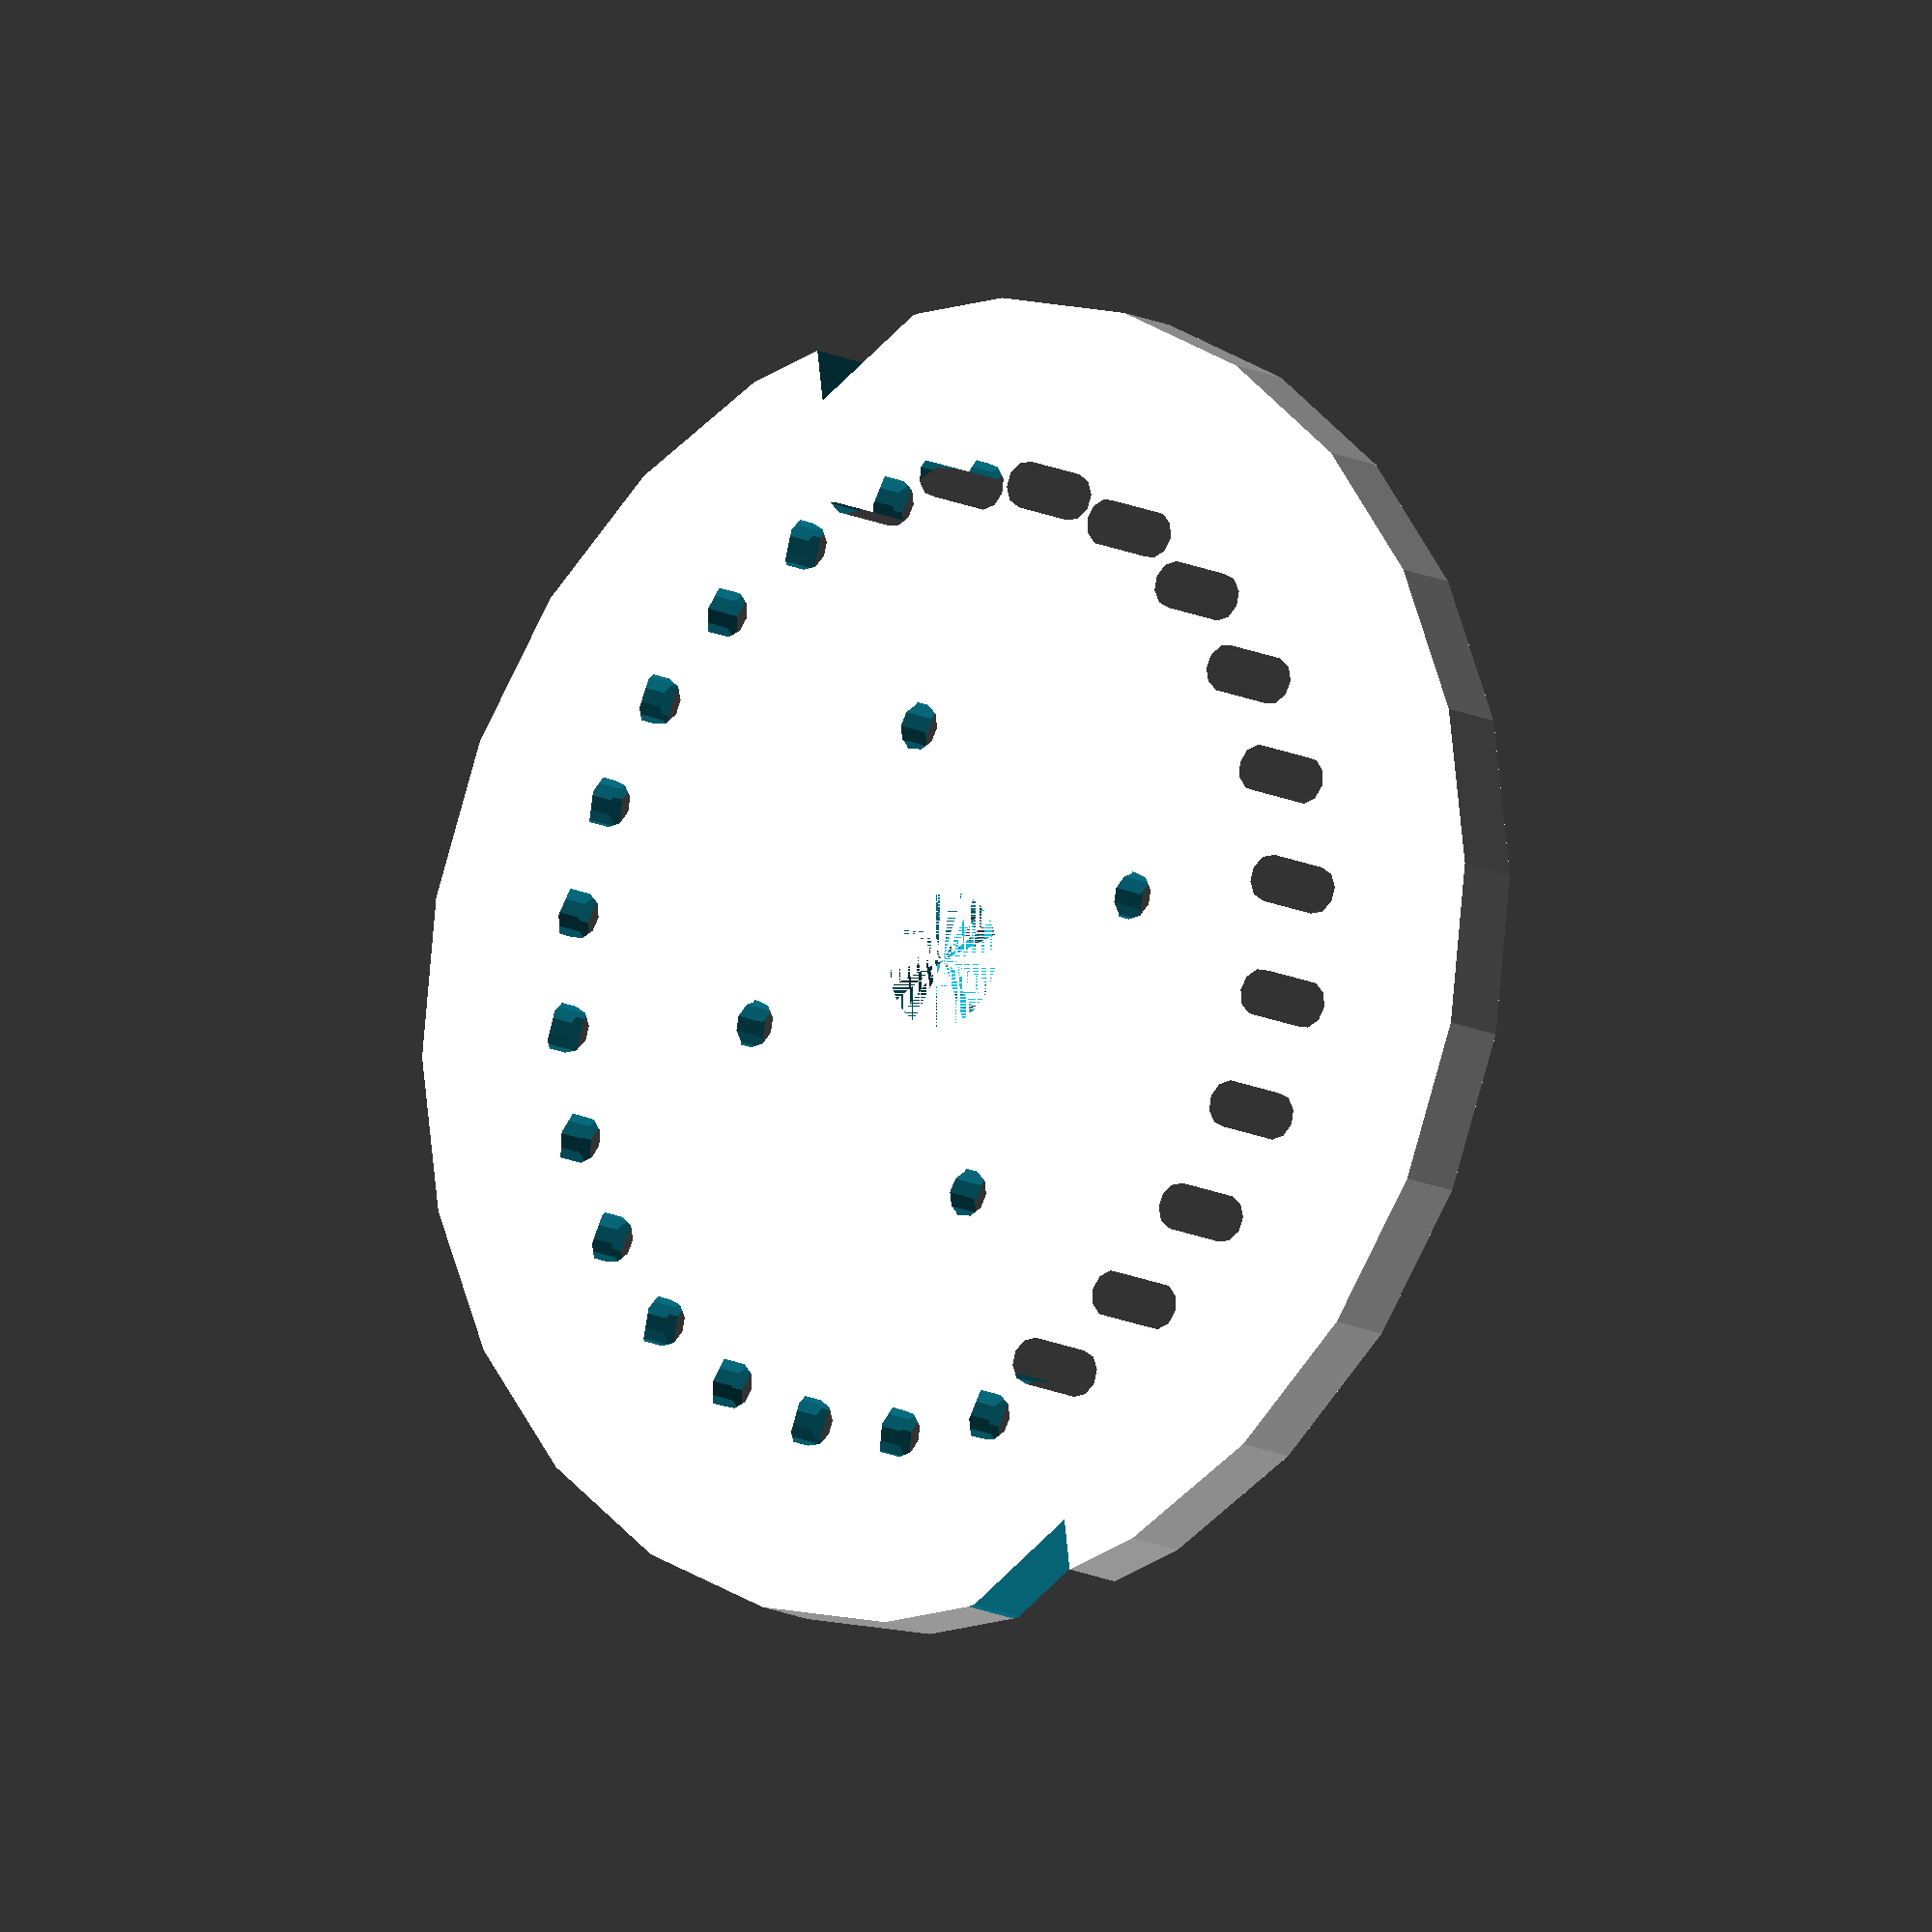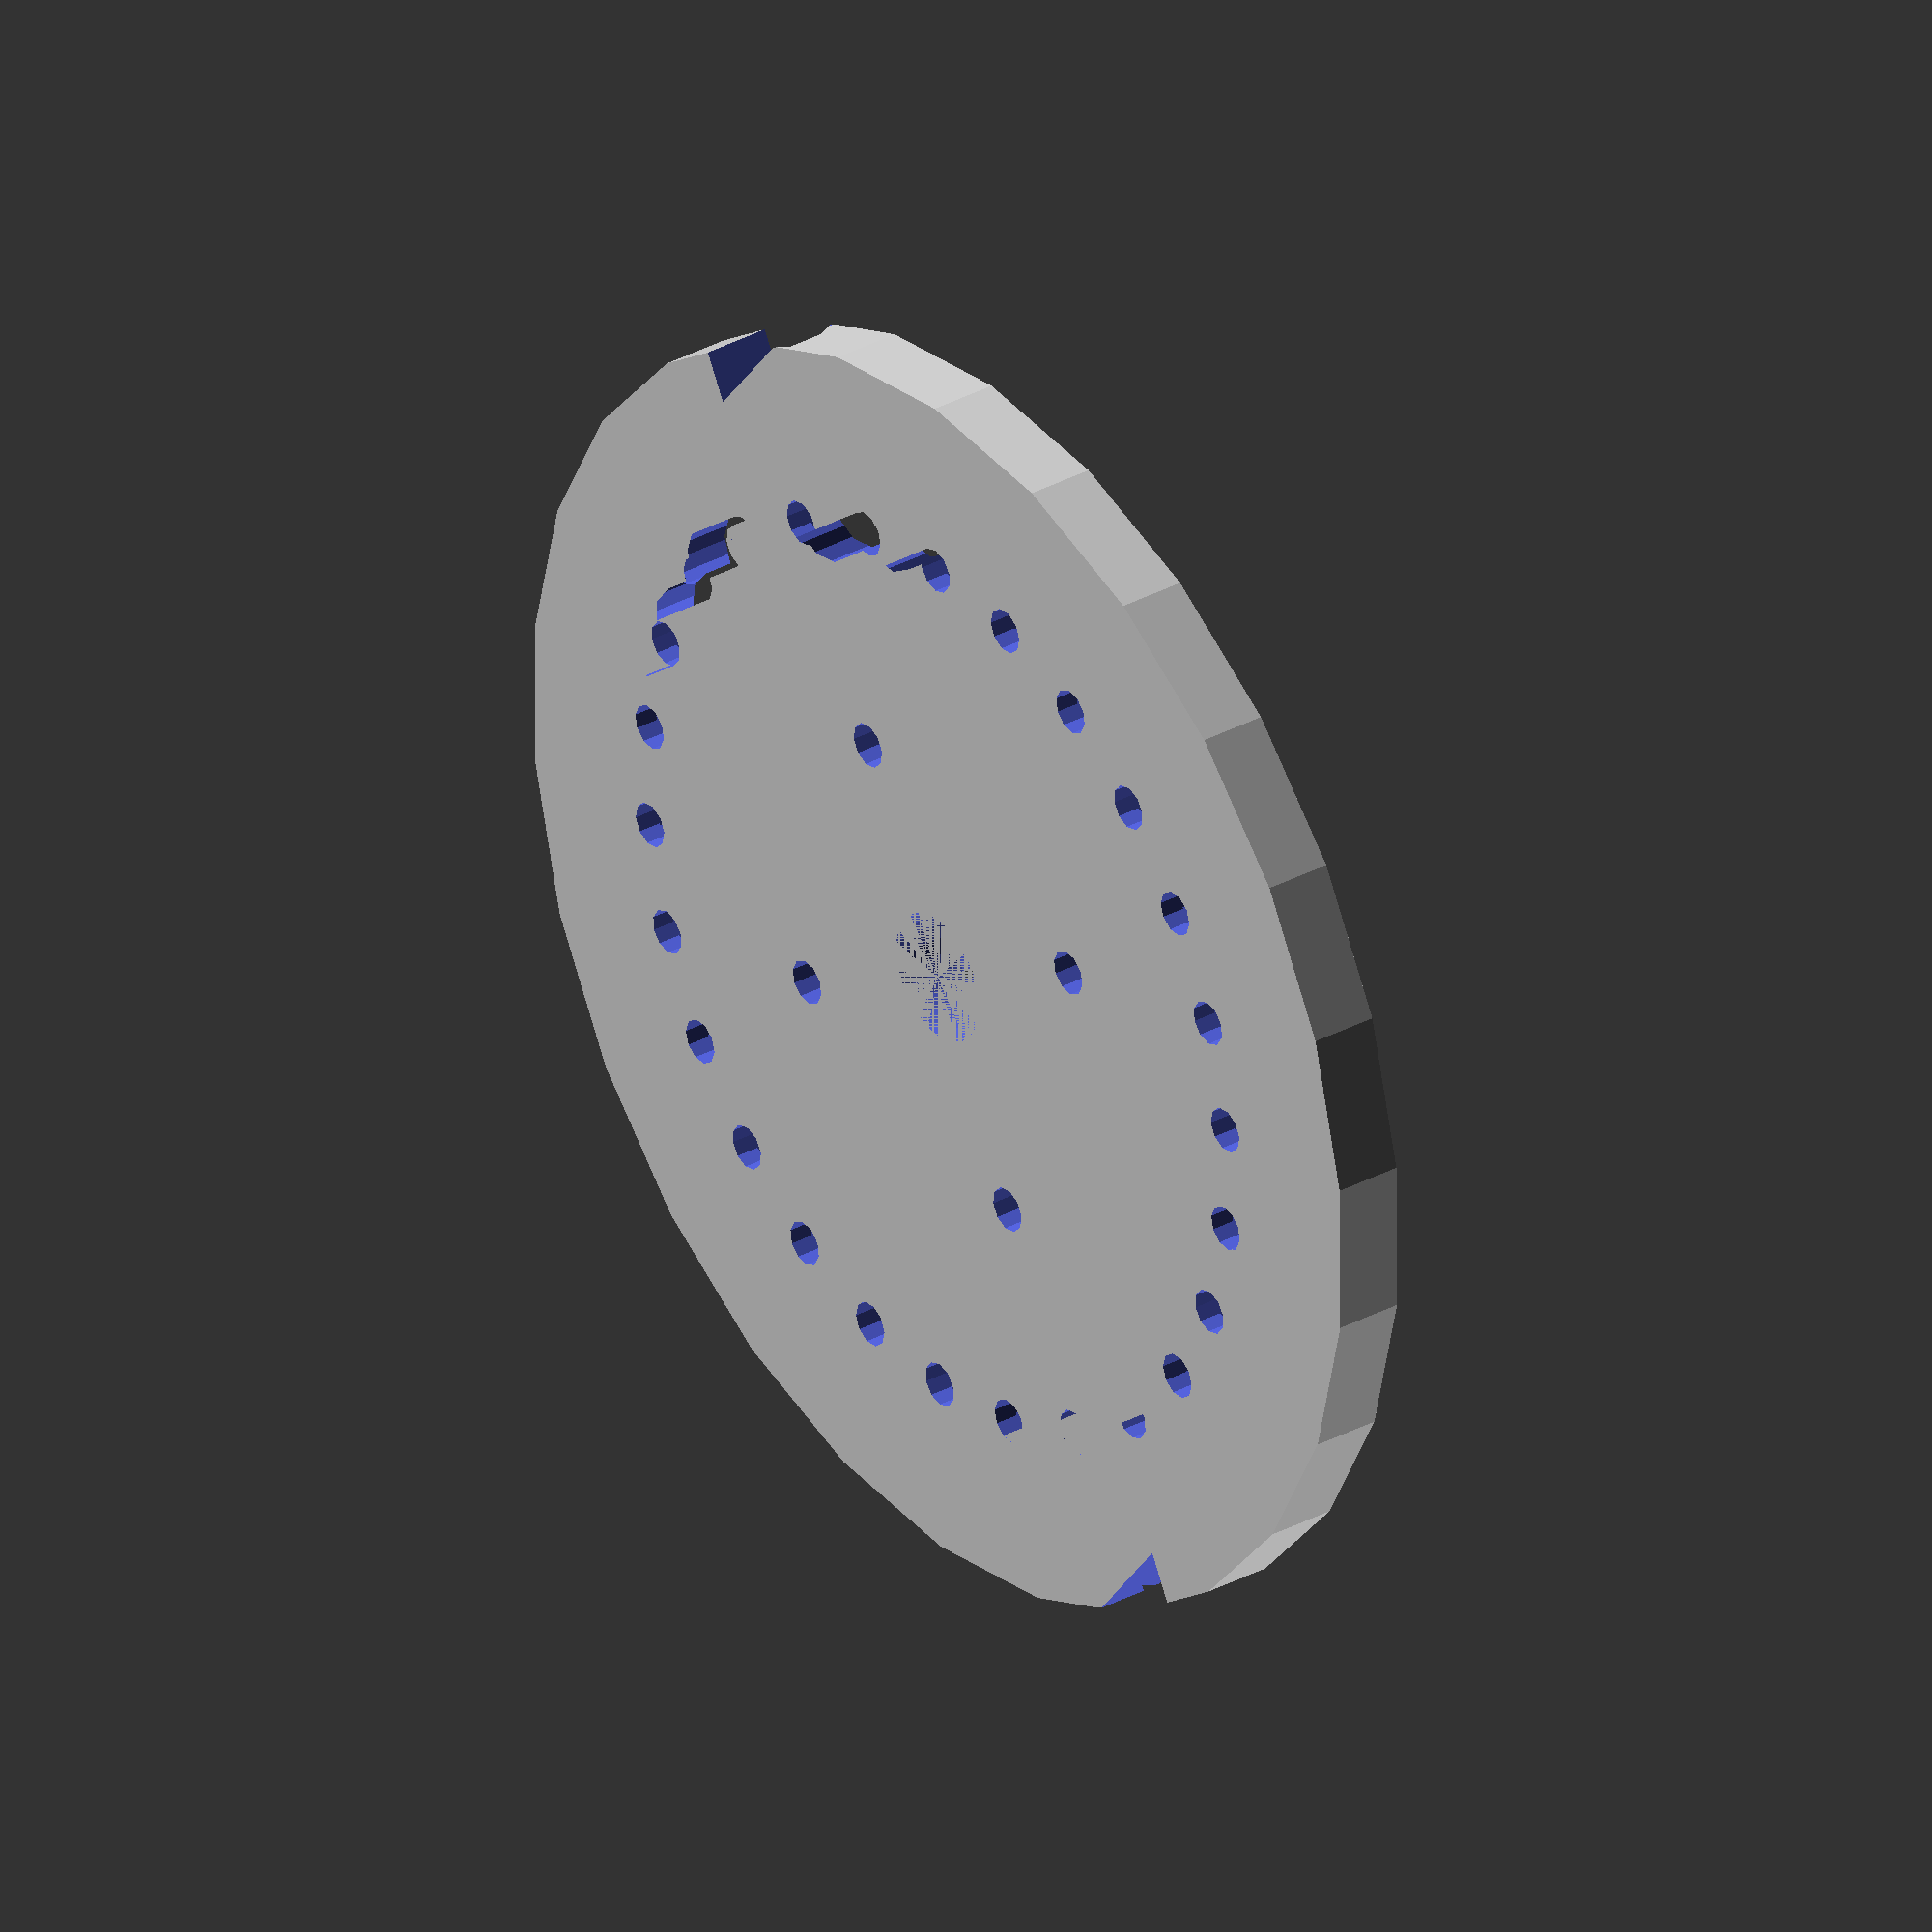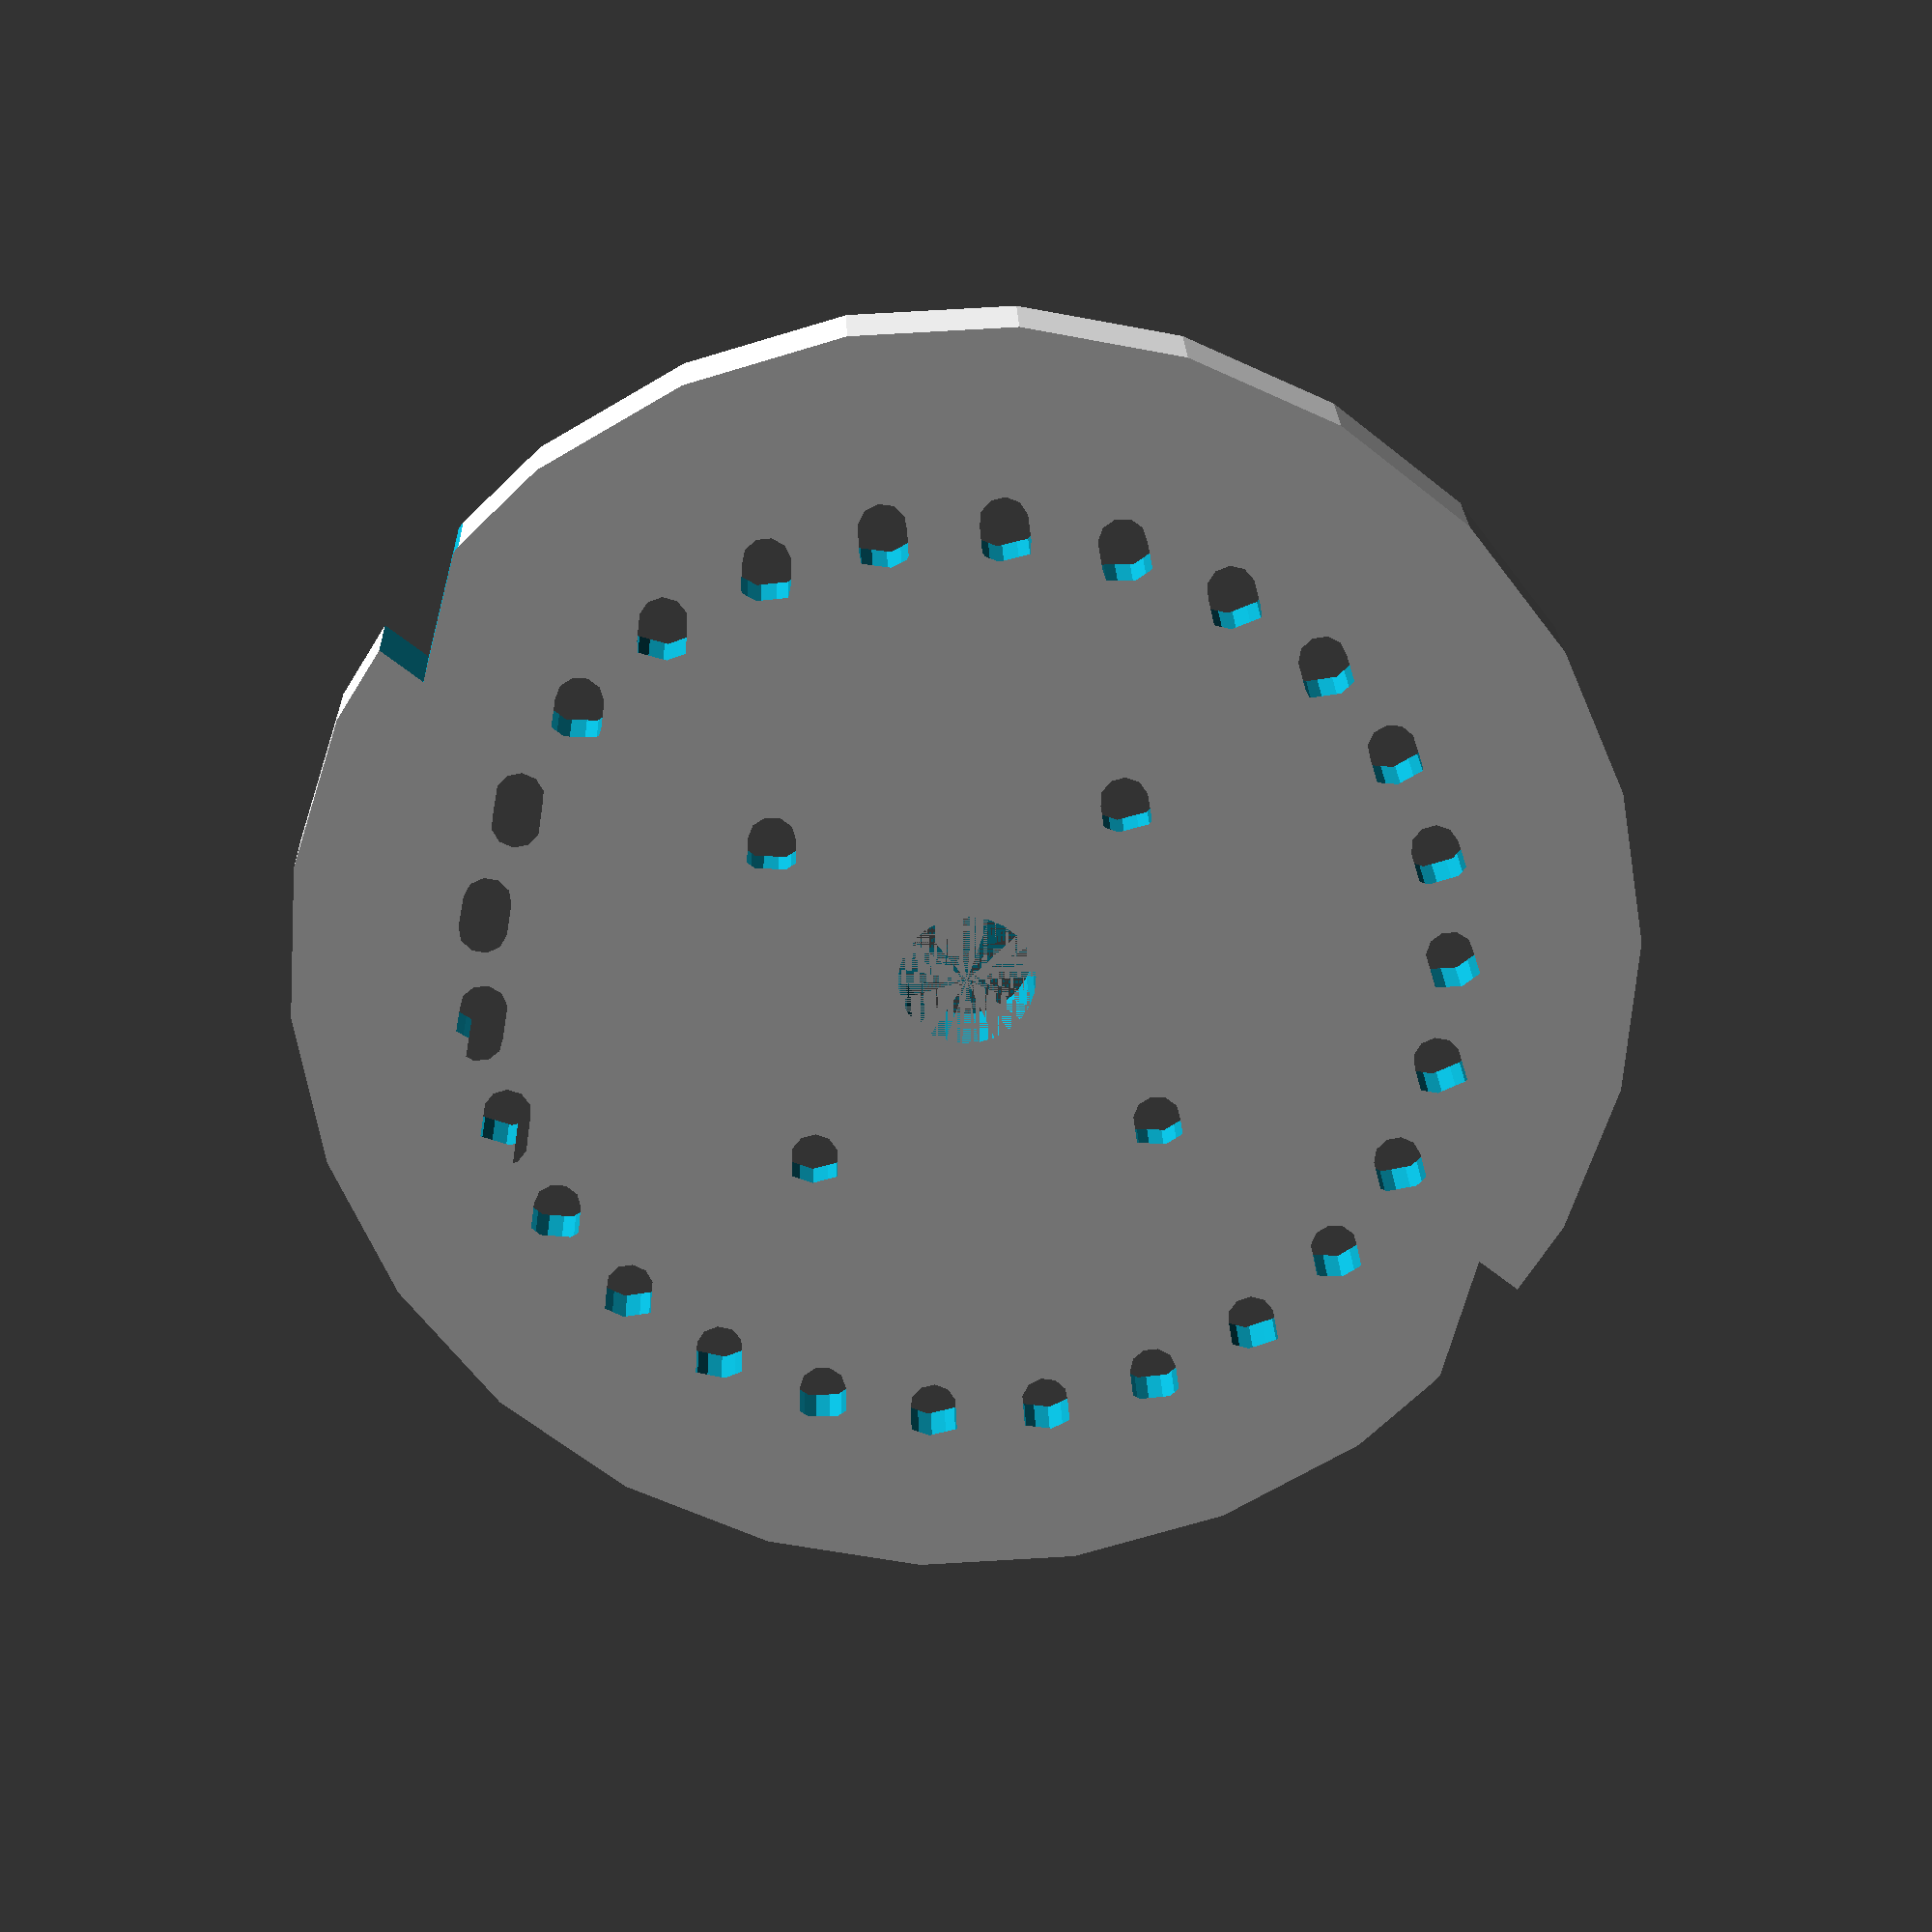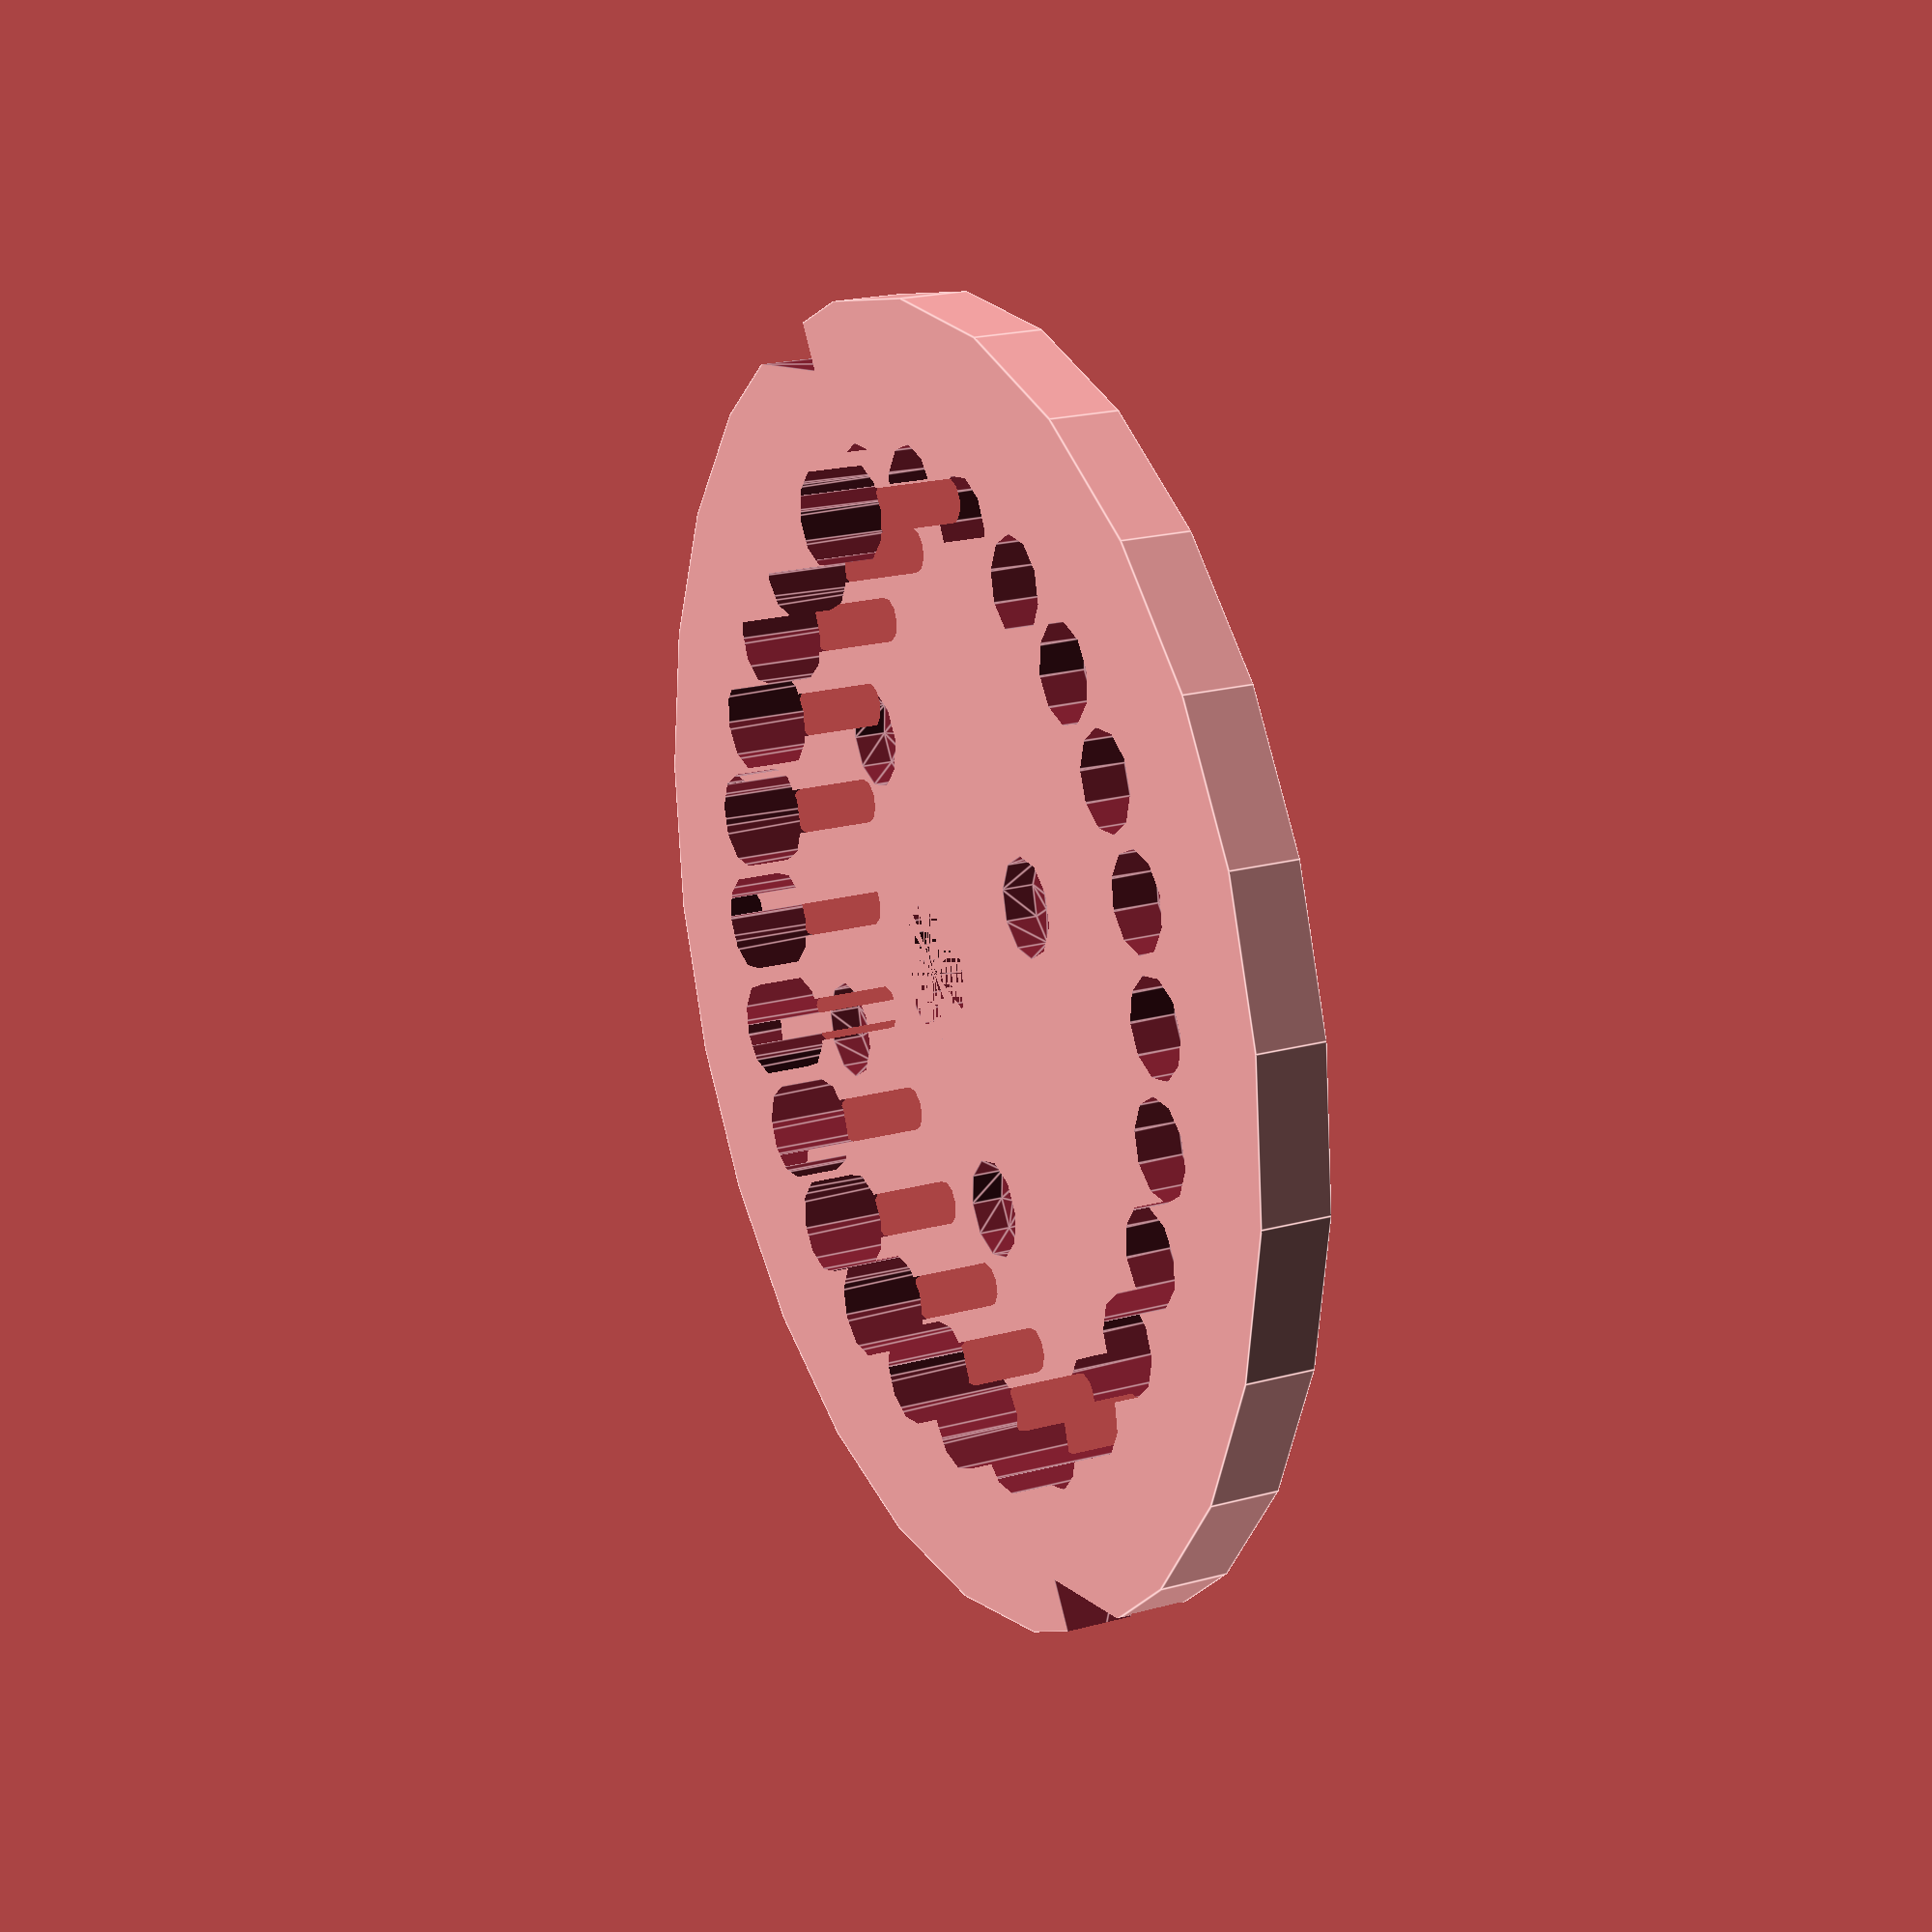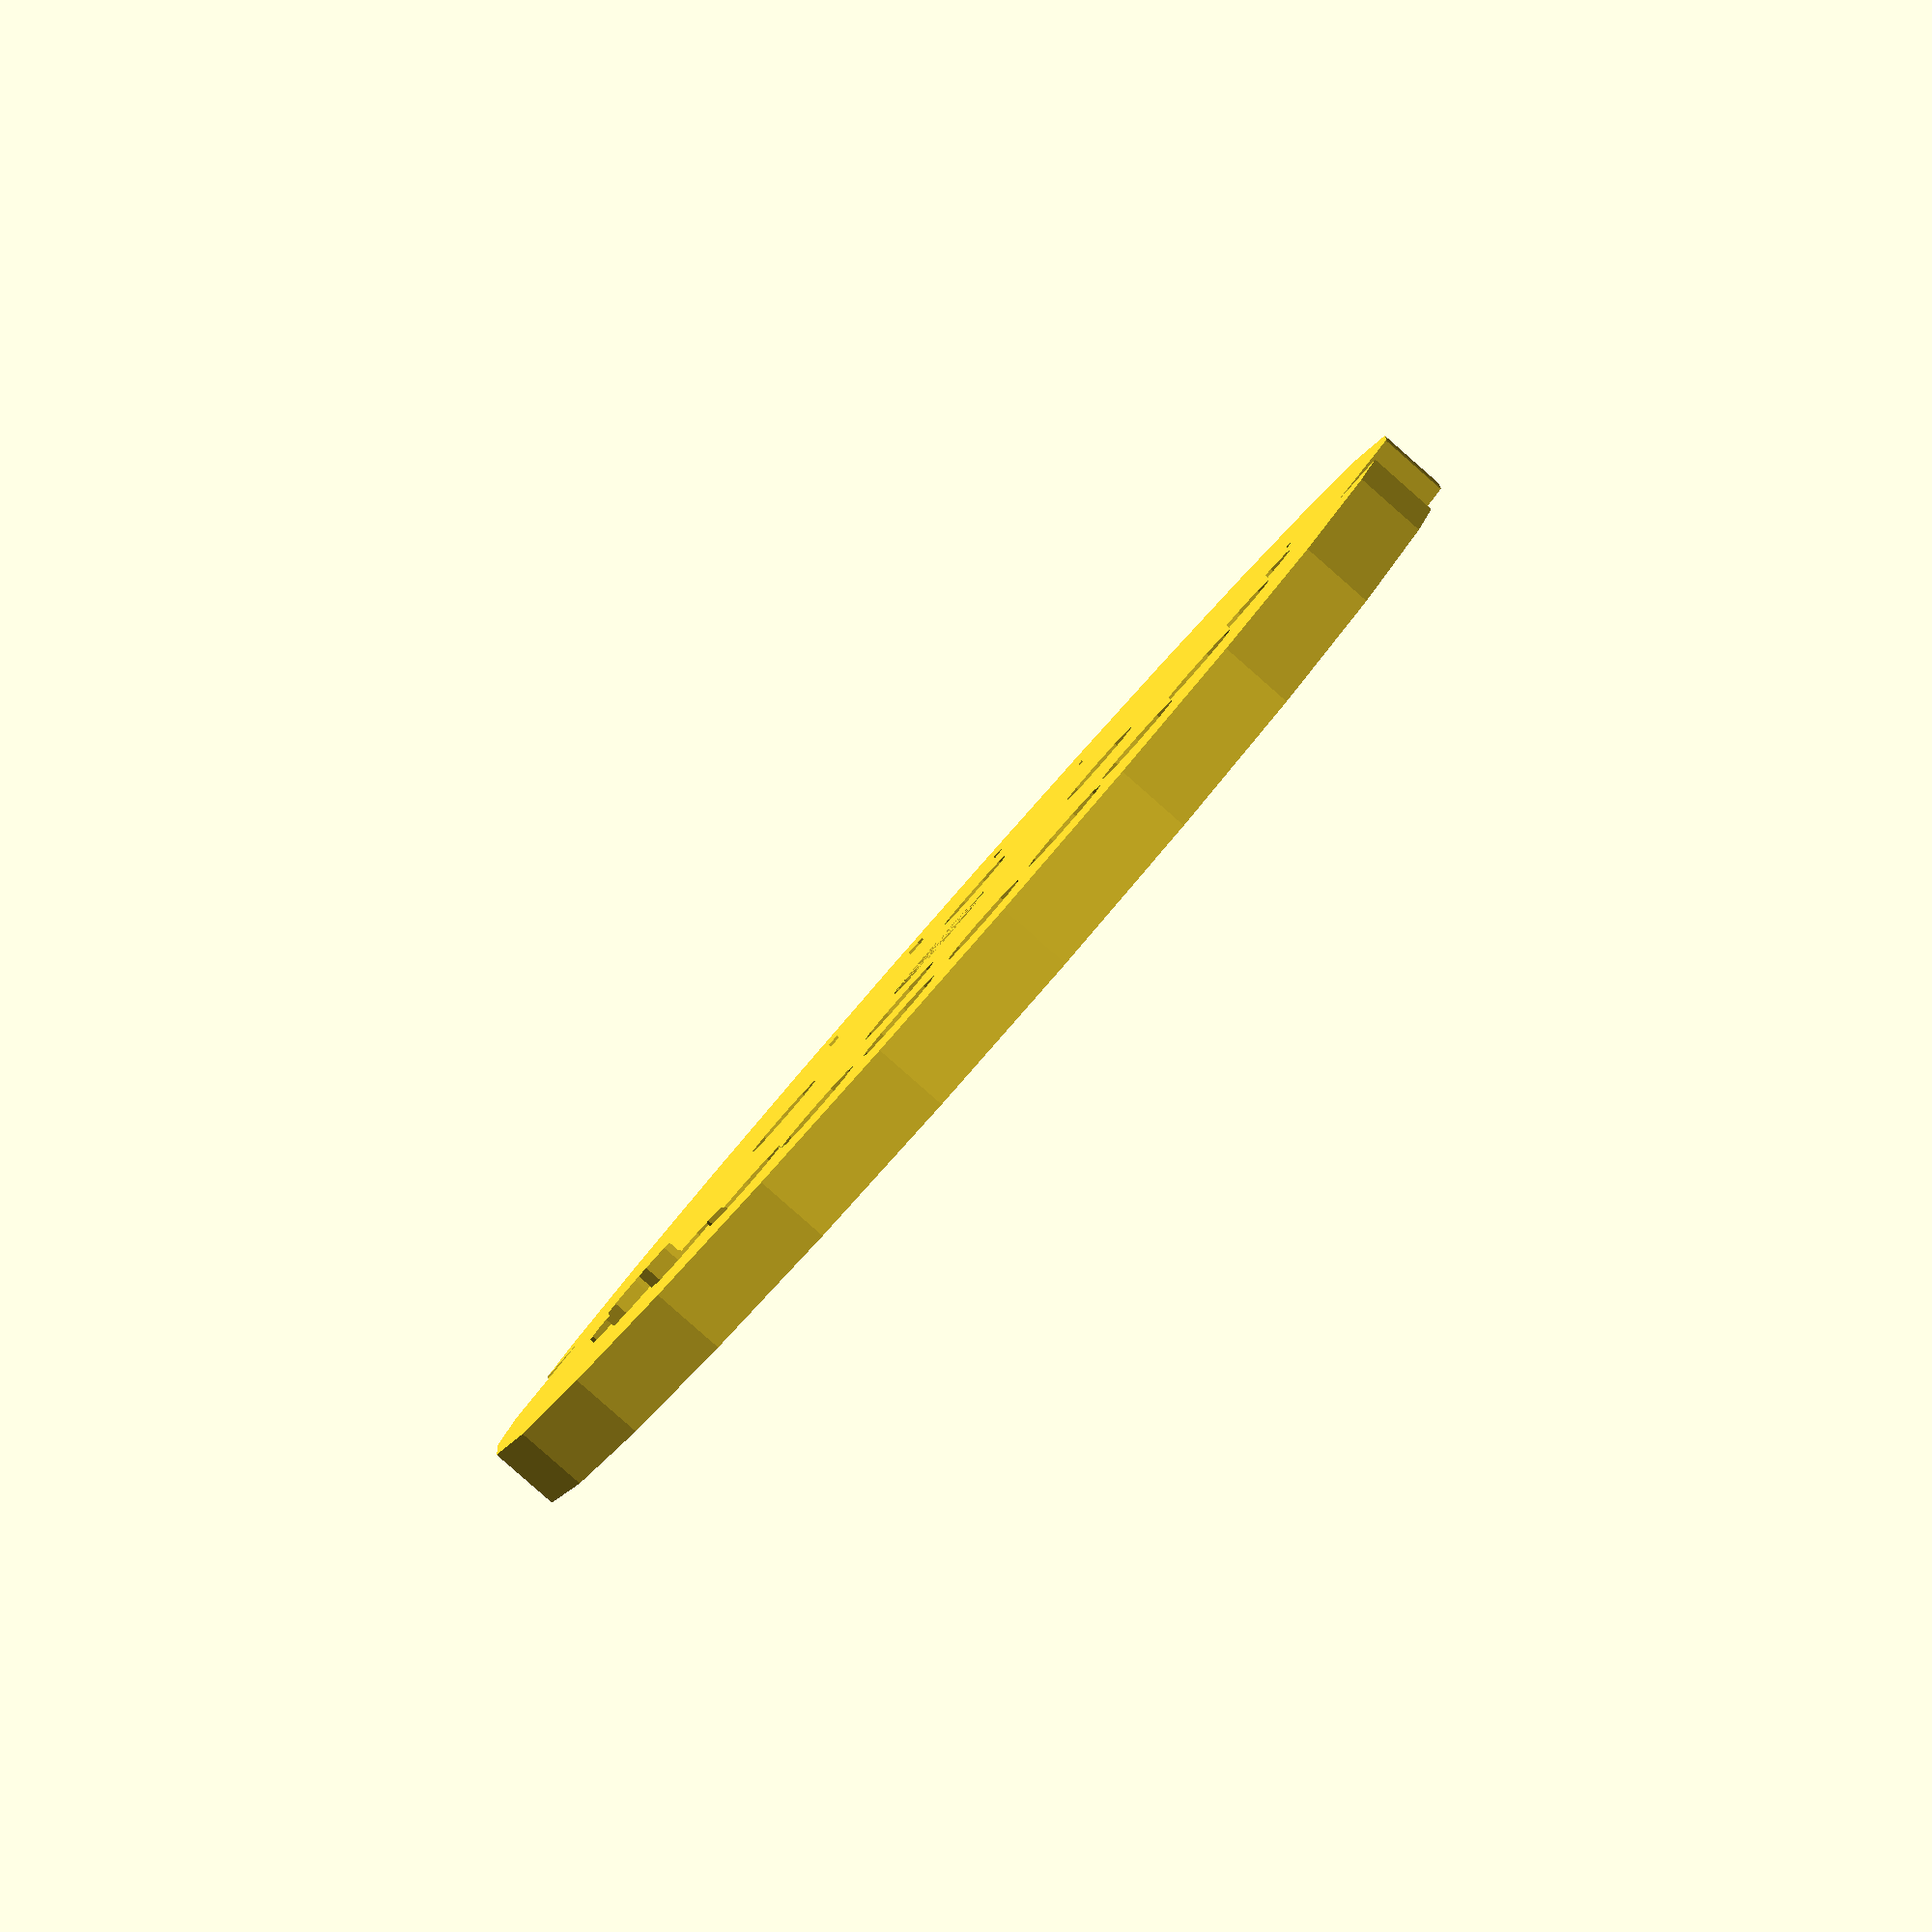
<openscad>

// Calibrated inside diameter fudge factor
print_id_r = 0.2;
screw_head_r = 5.7/2+print_id_r;
screw_shaft_r = 2.9/2;
screw_total_z = 8.14;
screw_head_z = 2;
screw_shaft_z = screw_total_z-screw_head_z;

wall_thickness = 2;
screw_gap = 1;
screw_count = 26;
$fn = screw_count;
zff = 0.01;

contact_ring_r = (((screw_head_r*2 + screw_gap)*screw_count)/PI)/2;
contact_to_ratchet_mid = 10;
ratchet_ring_r = contact_ring_r + contact_to_ratchet_mid;

ratchet_angle = 24; // Of the angled bit.
flat_portion = 0.2; // Proportion of unit length	
ratchet_unit_length = ((ratchet_ring_r*2)*PI)/screw_count;
ratchet_angled_length = (ratchet_unit_length*(1-flat_portion))/cos(ratchet_angle);
ratchet_tooth_depth = ratchet_angled_length*sin(ratchet_angle);

pawl_y = 7;
contact_overlap = 0.3;
contact_left_countersink = 1-contact_overlap/2;
ratchet_left_z = pawl_y/2+contact_left_countersink;
contact_right_countersink = 1-contact_overlap/2;
ratchet_right_z = pawl_y/2+contact_right_countersink;
rotor_axle_r = 4+print_id_r;
wehrmacht = 1;
join_screw_r = 15;

contact_tip_clearance = 1;
rotor_mid_z = screw_shaft_z-ratchet_left_z-ratchet_right_z+screw_total_z+contact_tip_clearance+3;
thumbwheel_z = 3;
thumbwheel_r = ratchet_ring_r + 10;
thumbwheel_notch_r = ((thumbwheel_r*2*PI)/(screw_count*2))/2;
// thumbwheel_notch_r = ((thumbwheel_r*2*PI)/(screw_count*2));
thumbwheel_notch_adjust = 1.5;
thumbwheel_notch_scale_x = 0.6;
thumbwheel_notch_scale_y = 1.01;
rotor_mid_r = ratchet_ring_r+ratchet_tooth_depth/2;
// rotor_mid_z = (screw_total_z*2 - ratchet_z*2)+contact_tip_clearance;

under_rotor_clearance = 20; // This depends on where the hinge is for the lever which actuates the pawls.
reflector_hollow_depth = 20;
reflector_leg_xy = 10;
reflector_gap = 1;
reflector_r = contact_ring_r+screw_head_r+wall_thickness;


module screw(big_head = 0)
{
	translate([0,0,-big_head*100]) render()
	{
		cylinder(r=screw_head_r,h=screw_head_z+big_head*100,$fn = 10);
		translate([0,0,screw_head_z+big_head*100]) cylinder(r=screw_shaft_r,h=screw_shaft_z,$fn = 10);
	}
}

module ratchet_cut(height)
{
	render()
	{
		scale([1,-1,1]) translate([ratchet_tooth_depth/2-0.4,0,0]) intersection()
		{
			translate([0,-(0.5-flat_portion)*ratchet_unit_length,0]) union()
			{
				rotate([0,0,ratchet_angle]) cube([20,ratchet_angled_length,height]);
				translate([0,-ratchet_unit_length*flat_portion,0]) cube([20,20,height]);
				
			}
			cube([10,ratchet_unit_length,height*2],center=true);
		}
	}
	// %cube([10,ratchet_unit_length,10],center=true);
}

module contact_holes()
{
	render()
	{
		for (i=[0:360/screw_count:360])
		{
			rotate([0,0,i]) translate([contact_ring_r,0,0]) rotate([180,0,0]) screw(1);
		}
	}
}

module join_holes()
{
	for (i=[0:90:360])
	{
		rotate([0,0,i]) translate([join_screw_r,0,0]) rotate([180,0,0]) screw();
	}
}

module ratchet_right()
{
	// Right side is the one with the pins.
	difference()
	{
		// cylinder(r=contact_ring_r+screw_head_r+screw_gap,h=screw_shaft_z-zff);
		cylinder(r=ratchet_ring_r+ratchet_tooth_depth/2,h=ratchet_right_z);
		translate([0,0,-screw_head_z+contact_right_countersink]) rotate([180,0,0]) contact_holes();
		for (i=[0:360/screw_count:360])
		{
			rotate([0,0,i]) translate([ratchet_ring_r,0,-zff]) ratchet_cut(ratchet_right_z+zff*2);
		}
		translate([0,0,-zff]) rotate([180,0,0]) join_holes();
		cylinder(r=rotor_axle_r,h=ratchet_right_z);
	}
}

module rotor_mid()
{
	difference()
	{
		union()
		{
			difference()
			{
				union()
				{
					rotate([0,0,(360/screw_count)/2]) cylinder(r=thumbwheel_r,h=thumbwheel_z);
					for (i=[0:360/screw_count:360])
					{
						rotate([0,0,i+(180/screw_count)])
							translate([thumbwheel_r,0,-zff])
								scale([thumbwheel_notch_scale_x,thumbwheel_notch_scale_y,1])
									cylinder(r=thumbwheel_notch_r-thumbwheel_notch_adjust,h=thumbwheel_z+2*zff);
					}
				}
				for (i=[0:360/screw_count:360])
				{
					rotate([0,0,i])
						translate([thumbwheel_r,0,-zff])
							scale([thumbwheel_notch_scale_x,thumbwheel_notch_scale_y,1])
								cylinder(r=thumbwheel_notch_r+thumbwheel_notch_adjust,h=thumbwheel_z+2*zff);
				}
			}	
			translate([0,0,thumbwheel_z]) cylinder(r=rotor_mid_r,h=rotor_mid_z-thumbwheel_z);
			
			// cylinder(r=rotor_axle_r+wall_thickness,h=rotor_mid_z+2*zff);
		}
		translate([0,0,-zff]) cylinder(r=rotor_mid_r-2*wall_thickness,h=rotor_mid_z+2*zff);
	}
	rotate([0,0,0]) rotor_mid_spokes(4);
}

module rotor_mid_spokes(spokes = 4)
{
	difference()
	{
		union()
		{
			for (i=[0:360/spokes:360])
			{
				rotate([0,0,i]) translate([join_screw_r,0,0]) cylinder(r=screw_shaft_r+wall_thickness,h=rotor_mid_z);				
			}
			rotate([0,0,90]) translate([-rotor_mid_r+wall_thickness/2,-wall_thickness/2,0]) cube([(rotor_mid_r-wall_thickness)*2,wall_thickness,rotor_mid_z/2]);
			translate([-rotor_mid_r+wall_thickness/2,-screw_shaft_r-wall_thickness,0]) cube([(rotor_mid_r-wall_thickness)*2,wall_thickness,rotor_mid_z/2]);
			translate([-rotor_mid_r+wall_thickness/2,+screw_shaft_r,0]) cube([(rotor_mid_r-wall_thickness)*2,wall_thickness,rotor_mid_z/2]);
			cylinder(r=rotor_axle_r+wall_thickness,h=rotor_mid_z);
		}
		for (i=[0:360/spokes:360])
		{
			rotate([0,0,i]) translate([join_screw_r,0,0]) cylinder(r=screw_shaft_r,h=rotor_mid_z);
		}
		translate([0,0,-zff]) cylinder(r=rotor_axle_r,h=rotor_mid_z+2*zff);
	}
}


module ratchet_left()
{
	// Left side is the one with the pads.
	difference()
	{
		// cylinder(r=contact_ring_r+screw_head_r+screw_gap,h=screw_shaft_z-zff);
		cylinder(r=ratchet_ring_r+ratchet_tooth_depth/2,h=ratchet_left_z);
		translate([0,0,ratchet_left_z+zff-contact_left_countersink]) contact_holes();
		rotate([0,0,0]) translate([ratchet_ring_r,0,-zff]) ratchet_cut(ratchet_left_z+zff*2);
		if (wehrmacht == 1)
		{
			rotate([0,0,180]) translate([ratchet_ring_r,0,-zff]) ratchet_cut(ratchet_left_z+zff*2);
		}
		translate([0,0,ratchet_left_z+zff]) join_holes();
		cylinder(r=rotor_axle_r,h=ratchet_left_z);
	}
}

module rotor_assemble(explode = 0)
{
	ratchet_right();
	translate([explode,explode,ratchet_right_z+explode]) rotor_mid();
	translate([2*explode,2*explode,rotor_mid_z+ratchet_left_z+2*explode]) ratchet_left();

}

module reflector()
{
	difference()
	{
		cylinder(r=reflector_r,h=ratchet_right_z);
		translate([0,0,-screw_head_z+contact_right_countersink]) rotate([180,0,0]) contact_holes();
		translate([0,0,-zff]) rotate([180,0,45]) join_holes();
		cylinder(r=rotor_axle_r,h=ratchet_right_z);
	}
}

module reflector_sleeve()
{
	difference()
	{
		cylinder(r=reflector_r,h=reflector_hollow_depth);
		translate([0,0,-zff]) cylinder(r=reflector_r-wall_thickness,h=reflector_hollow_depth+2*zff);
		translate([reflector_r-5,-(screw_shaft_r*2)/2,wall_thickness]) cube([10,screw_shaft_r*2,reflector_hollow_depth-2*wall_thickness]);
		rotate([0,0,180]) translate([reflector_r-5,-(screw_shaft_r*2)/2,wall_thickness]) cube([10,screw_shaft_r*2,reflector_hollow_depth-2*wall_thickness]);
	}
	intersection()
	{
		cylinder(r=reflector_r,h=reflector_hollow_depth/2);
		rotate([0,0,45]) rotor_mid_spokes(4);
	}
	// reflector_spring();
	translate([-join_screw_r+5,-join_screw_r+5,rotor_mid_z]) reflector_spring();
}

module reflector_mount()
{
	difference()
	{
		union()
		{
			cylinder(r=reflector_r+reflector_gap+wall_thickness,h=reflector_hollow_depth+wall_thickness);
			translate([-reflector_r-reflector_gap-wall_thickness,-reflector_r-under_rotor_clearance,0])
				cube([(reflector_r+reflector_gap+wall_thickness)*2,reflector_r+under_rotor_clearance,reflector_hollow_depth+wall_thickness]);
			// translate([0,0,wall_thickness]) cylinder(r=rotor_axle_r+wall_thickness,h=reflector_hollow_depth+wall_thickness);
		}
		translate([0,0,wall_thickness]) cylinder(r=reflector_r+reflector_gap,h=reflector_hollow_depth+wall_thickness);
		translate([-((reflector_r+reflector_gap+wall_thickness)*2)/2+reflector_leg_xy,-reflector_r-under_rotor_clearance,0])
			cube([(reflector_r+reflector_gap+wall_thickness)*2-2*reflector_leg_xy,under_rotor_clearance-wall_thickness,reflector_hollow_depth+wall_thickness]);
		translate([-reflector_r-reflector_gap-wall_thickness-zff,0,reflector_hollow_depth-screw_shaft_r]) rotate([0,90,0]) cylinder(r=screw_shaft_r,h=(reflector_r+reflector_gap+wall_thickness+zff)*2);
	}
	translate([0,0,wall_thickness]) difference ()
	{
		cylinder(r=rotor_axle_r+wall_thickness,h=reflector_hollow_depth/3+wall_thickness);
		cylinder(r=rotor_axle_r,h=reflector_hollow_depth/3+wall_thickness);
	}
}

module reflector_spring()
{
	difference()
	{
		translate([0,0,wall_thickness/2]) cube([screw_shaft_r*2+wall_thickness*2,screw_shaft_r*2+wall_thickness*2,wall_thickness],center=true);
		cylinder(r=screw_shaft_r,h=wall_thickness);
	}
	translate([-screw_shaft_r-wall_thickness,screw_shaft_r+wall_thickness,0]) rotate([45,0,0]) cube([screw_shaft_r*2+wall_thickness*2,reflector_hollow_depth/sin(45),wall_thickness]);
	

}


// ratchet_cut(screw_shaft_z);
// rotate([180,0,0]) ratchet_right();
ratchet_left();
// ratchet_right();
// rotor_assemble(0);
// rotor_mid();

// reflector_sleeve();
// rotate([0,90,0]) reflector_spring();

// difference()
// {
	// union()
	// {
		// translate([0,0,reflector_hollow_depth+15]) union()
		// {
			// translate([0,0,ratchet_right_z]) rotate([180,0,0]) reflector();
			// rotate([180,0,180]) reflector_sleeve();
		// }
		// reflector_mount();
	// }
	// translate([-100,-50,0]) cube([100,100,100]);
// }


</openscad>
<views>
elev=12.5 azim=97.4 roll=219.1 proj=o view=wireframe
elev=327.5 azim=298.1 roll=232.9 proj=o view=solid
elev=336.2 azim=321.2 roll=178.3 proj=p view=wireframe
elev=158.8 azim=56.2 roll=115.8 proj=p view=edges
elev=266.4 azim=13.1 roll=131.3 proj=p view=wireframe
</views>
